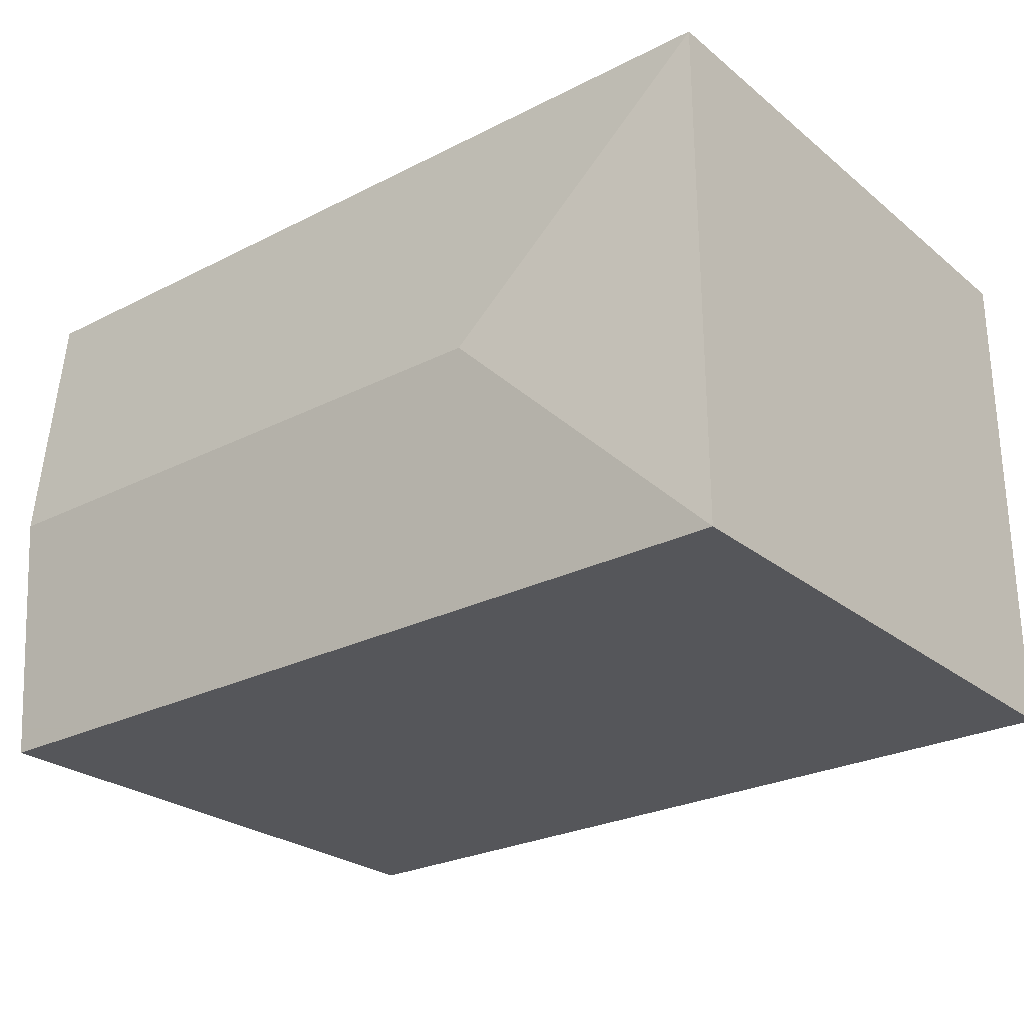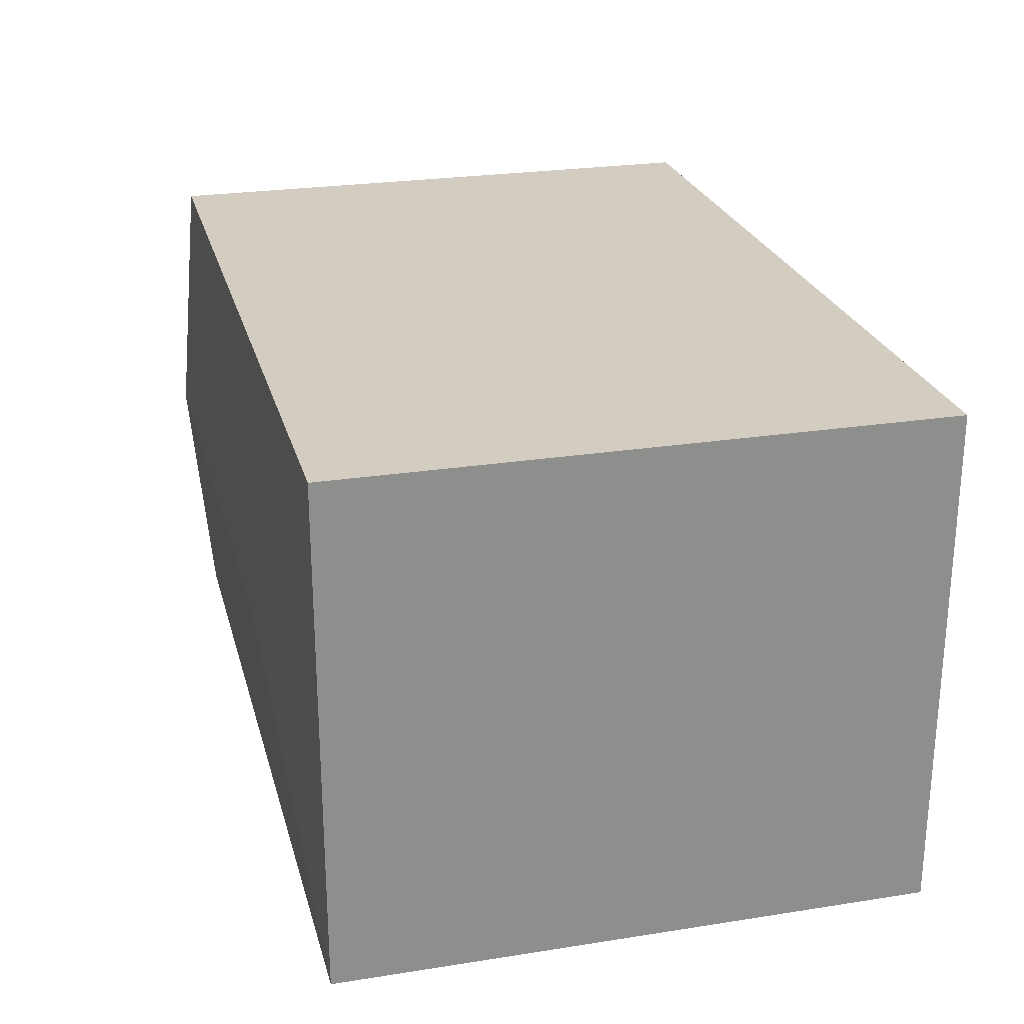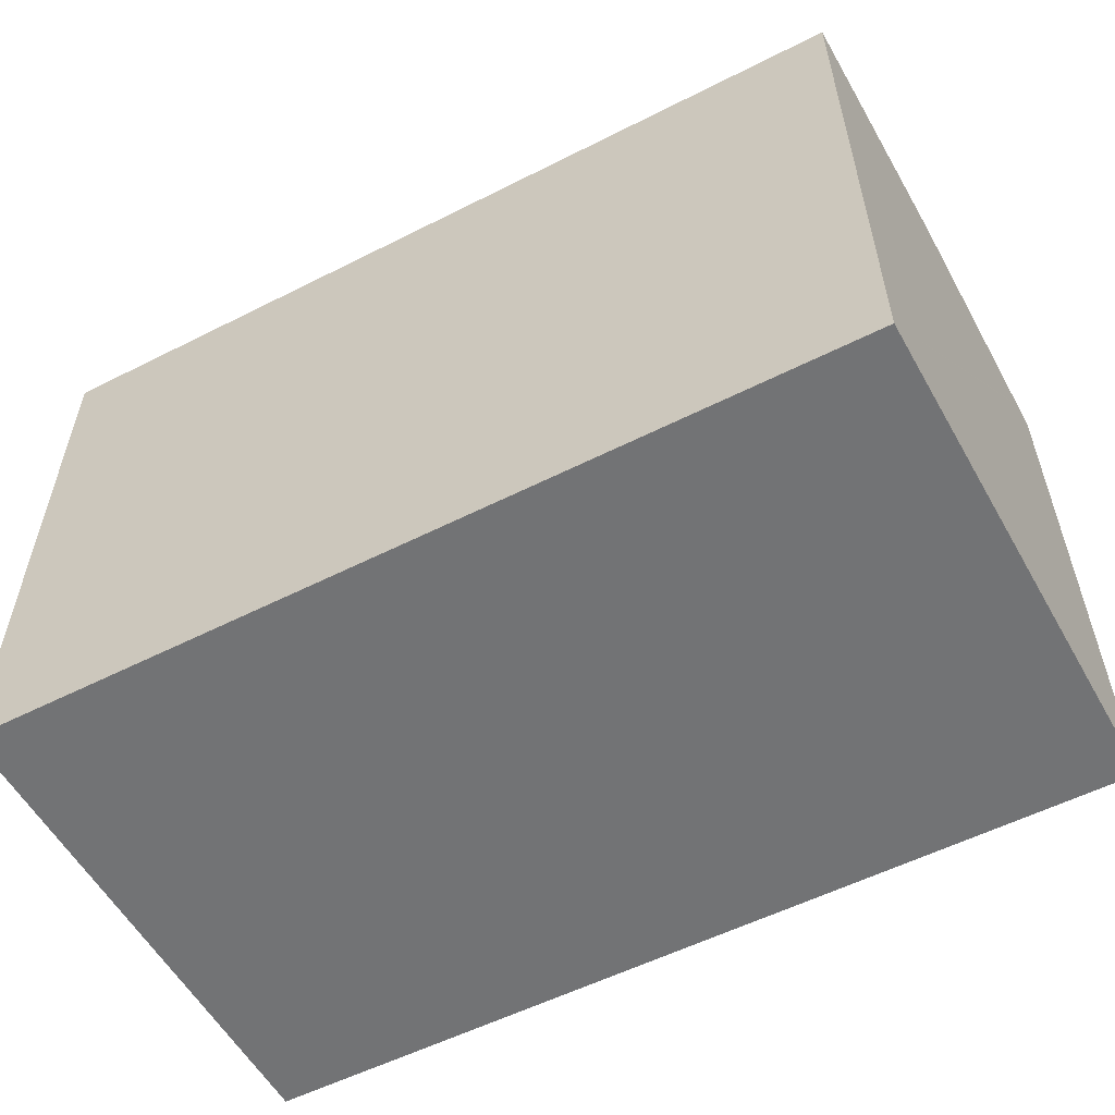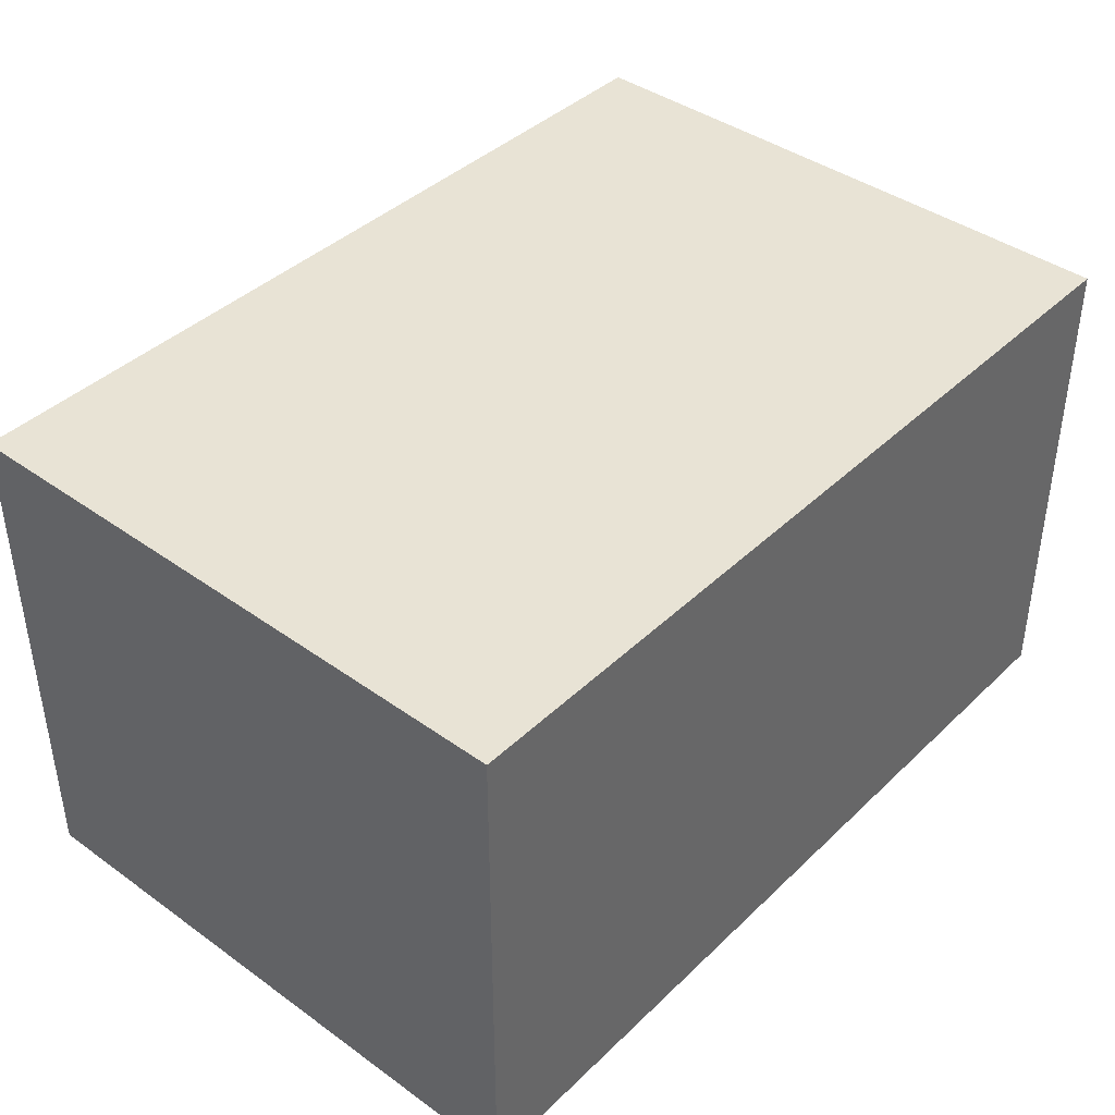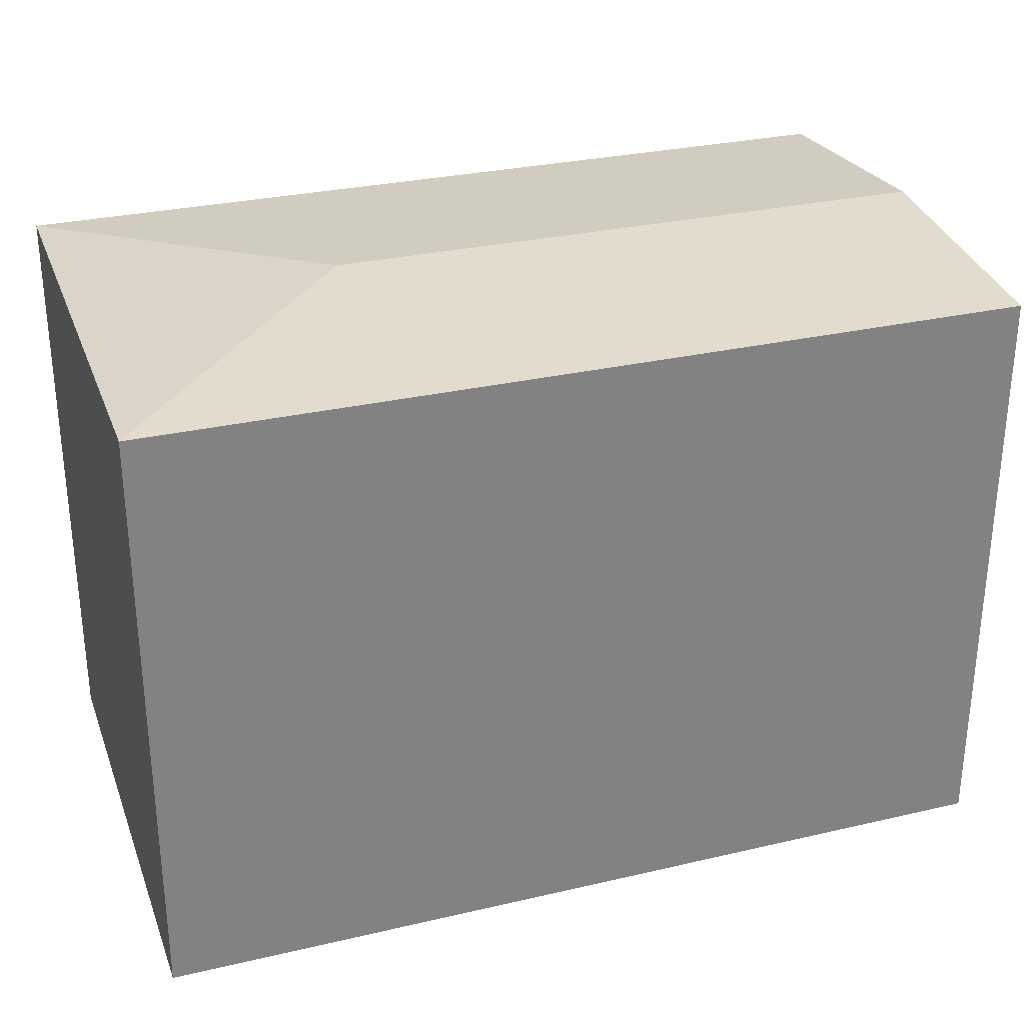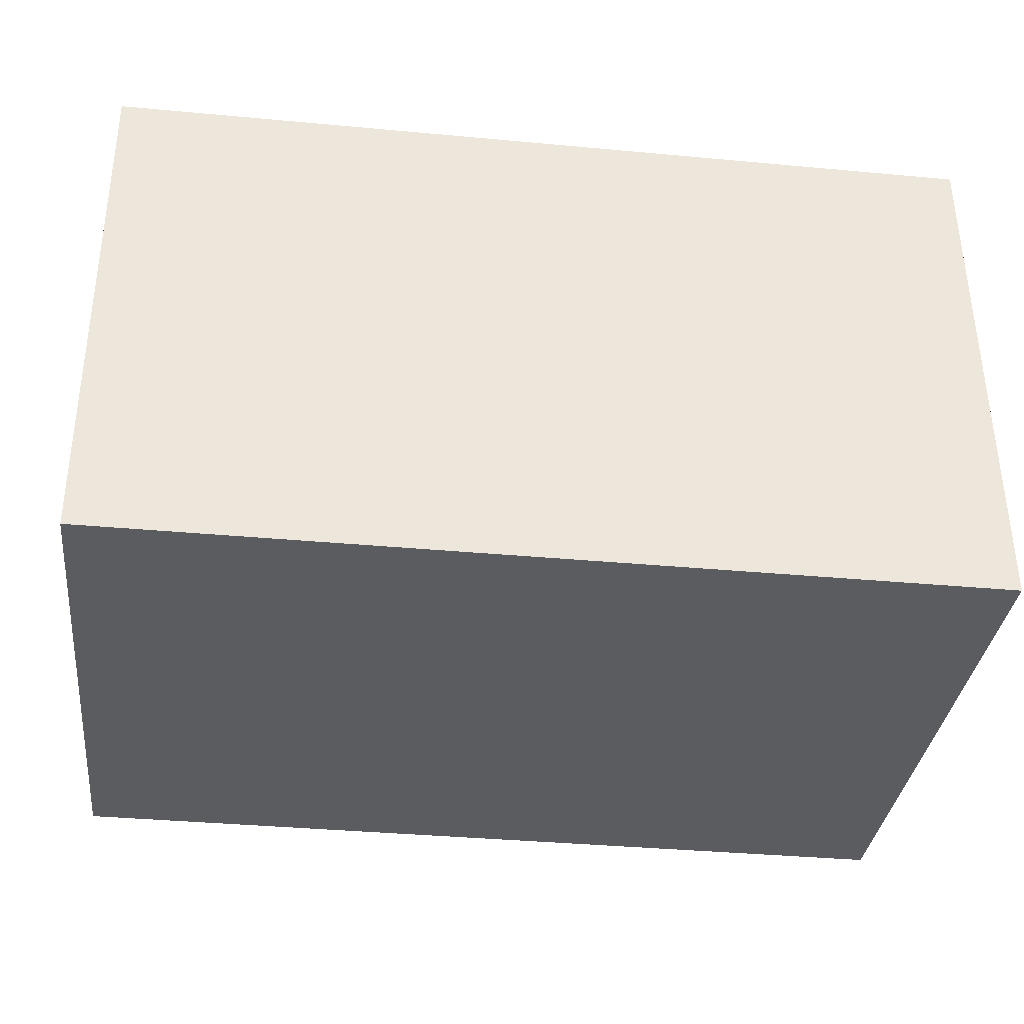
<metadata>
{"format":"obj","ext":"obj","renderer":"f3d","projection":"perspective","resolution":1024,"background":"white","views":[{"elev":-25.8,"azim":-141.6,"up":"+Z"},{"elev":25.3,"azim":-104.2,"up":"+Z"},{"elev":-55.8,"azim":28.5,"up":"+Y"},{"elev":41.4,"azim":-49.1,"up":"+Z"},{"elev":29.4,"azim":-18.4,"up":"+Y"},{"elev":-34.0,"azim":-6.6,"up":"+Z"}]}
</metadata>
<code>
v  22.66 15.34 -0.184
v  22.66 15.4 0.455
v  22.67 15.34 -0.184
v  19.57 15.34 -0.159
v  22.66 15.4 0.499
v  22.58 15.93 6.441
v  6.679 15.93 6.57
v  0.851 15.34 -0.007
v  0 15.34 9.392e-16
v  0.008 15.34 2.928
v  0.035 15.34 13.25
v  0.035 15.34 13.26
v  19.57 15.34 13.08
v  22.49 15.34 13.05
v  0 0 0
v  0.035 -8.122e-16 13.26
v  0.008 -1.793e-16 2.928
v  0.035 -8.113e-16 13.25
v  19.57 -8.009e-16 13.08
v  22.49 -7.991e-16 13.05
v  22.66 -2.786e-17 0.455
v  22.67 1.127e-17 -0.184
v  22.58 -3.944e-16 6.441
v  22.66 -3.055e-17 0.499
v  22.66 1.127e-17 -0.184
v  19.57 9.736e-18 -0.159
v  0.851 4.286e-19 -0.007
g defaultobject
f 1 2 3
f 2 1 4
f 2 4 5
f 5 4 6
f 6 4 7
f 7 4 8
f 7 8 9
f 10 7 9
f 7 10 11
f 7 11 12
f 13 7 12
f 7 13 14
f 7 14 6
f 15 10 9
f 10 15 11
f 11 15 12
f 12 15 16
f 16 15 17
f 16 17 18
f 16 13 12
f 13 16 19
f 13 19 14
f 14 19 20
f 20 6 14
f 6 20 5
f 5 20 2
f 2 20 3
f 3 20 21
f 3 21 22
f 21 20 23
f 21 23 24
f 22 1 3
f 1 22 4
f 4 22 8
f 8 22 9
f 9 22 15
f 15 22 25
f 15 25 26
f 15 26 27
f 21 25 22
f 25 21 26
f 26 21 24
f 26 24 23
f 26 23 27
f 27 23 15
f 15 23 17
f 17 23 20
f 17 20 18
f 18 20 19
f 18 19 16

</code>
